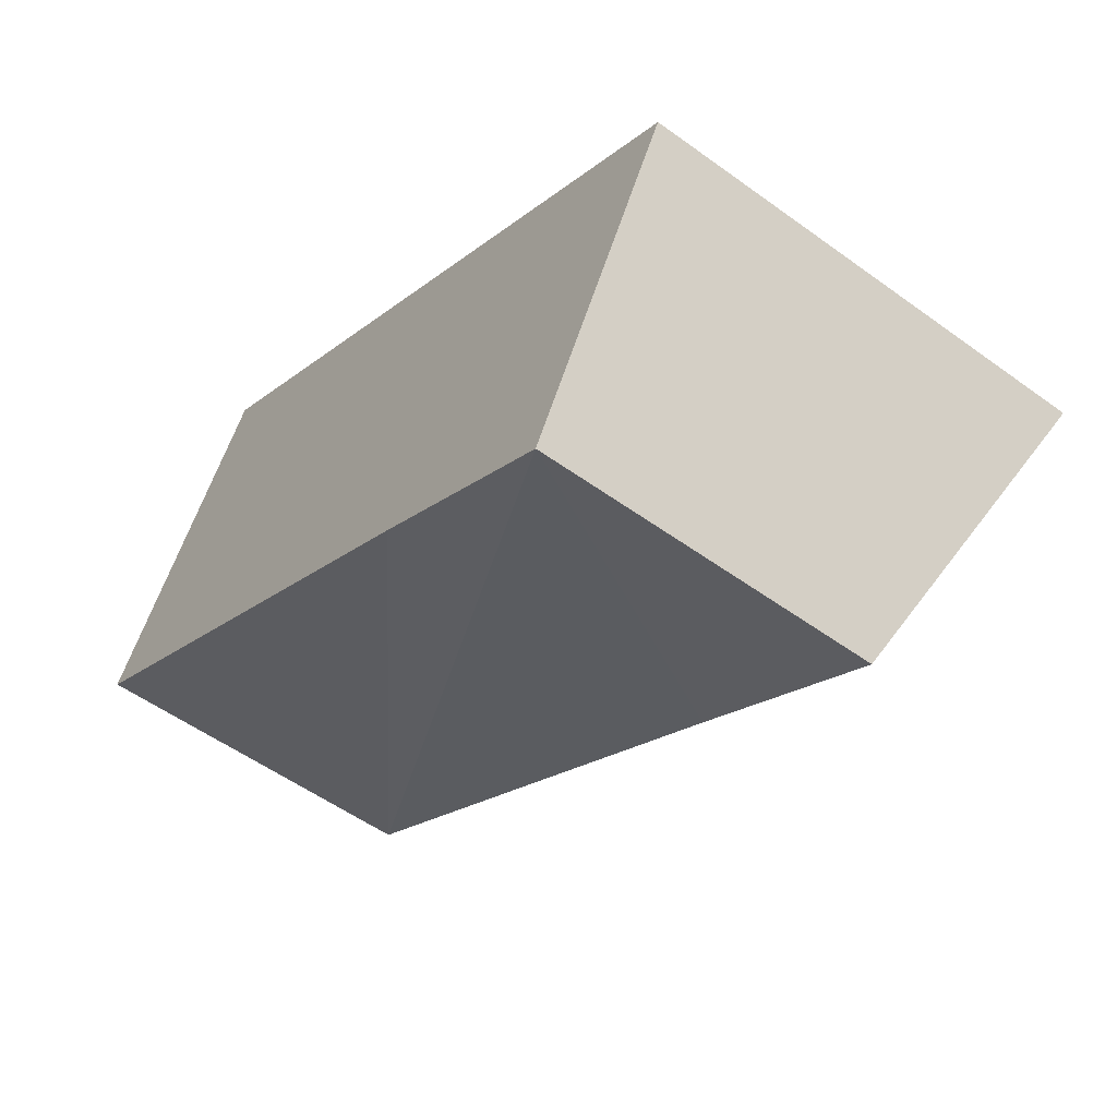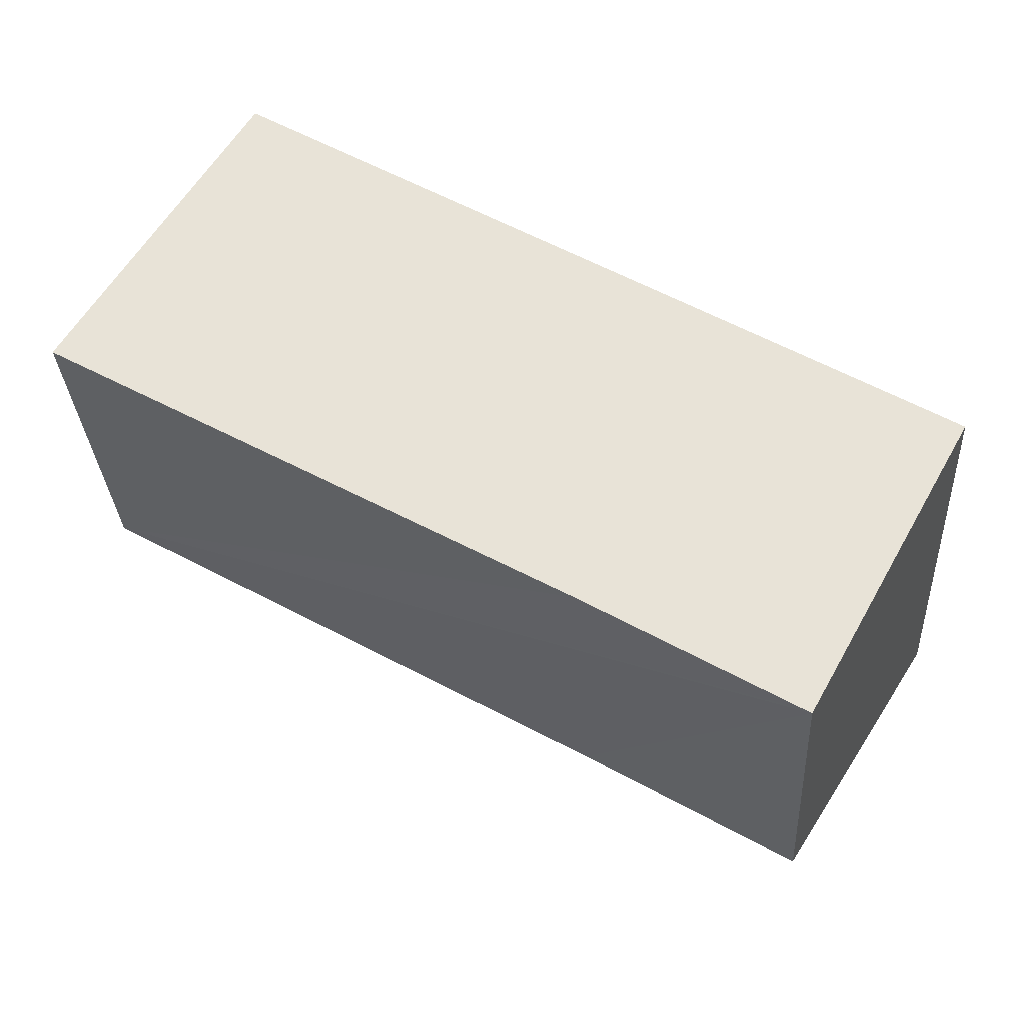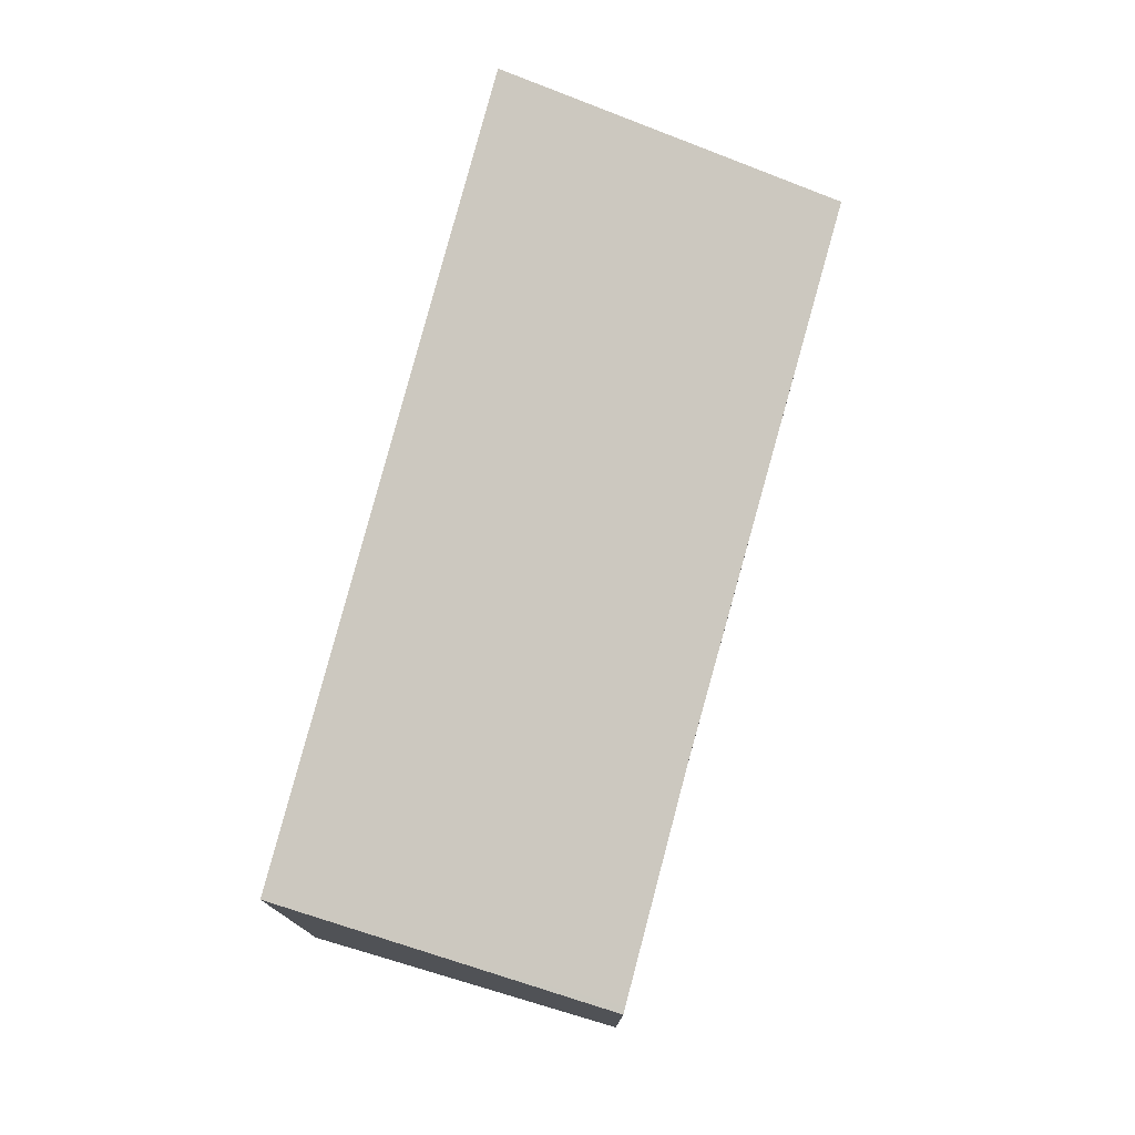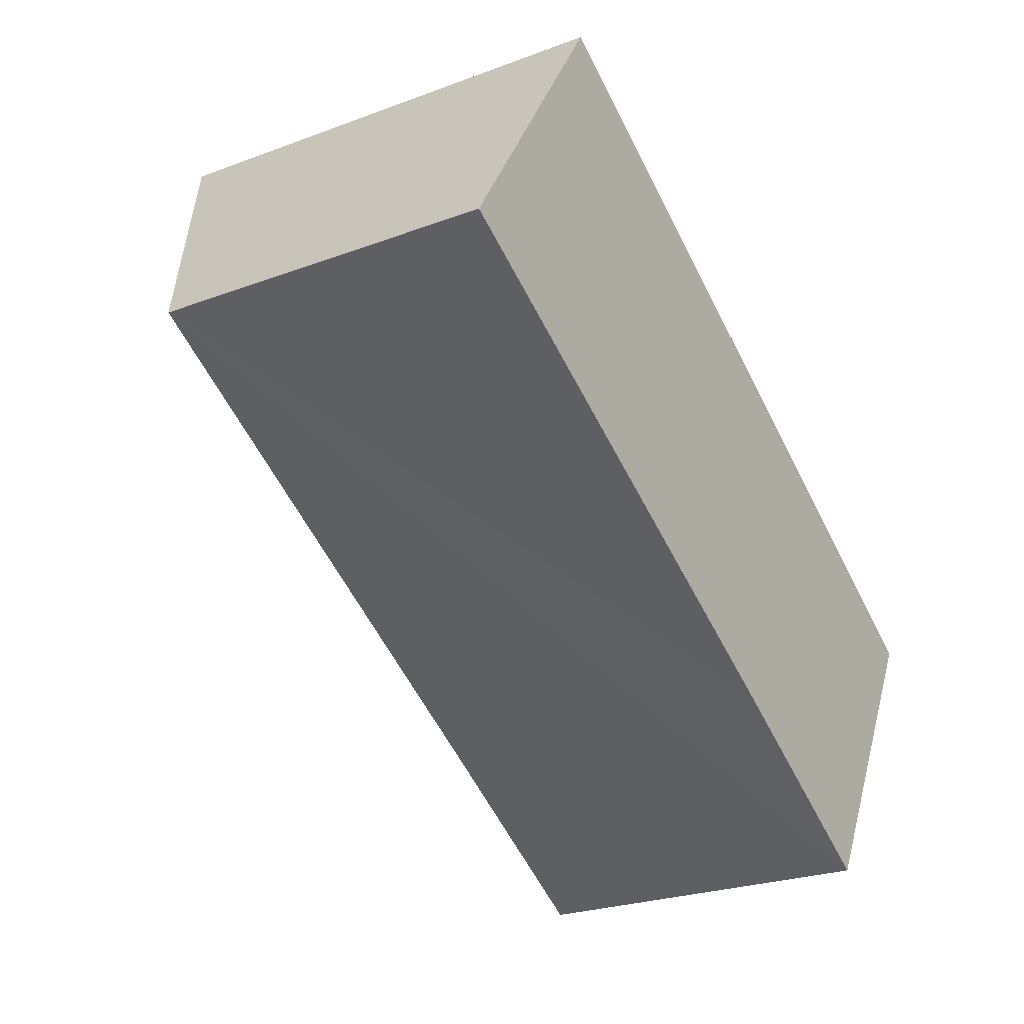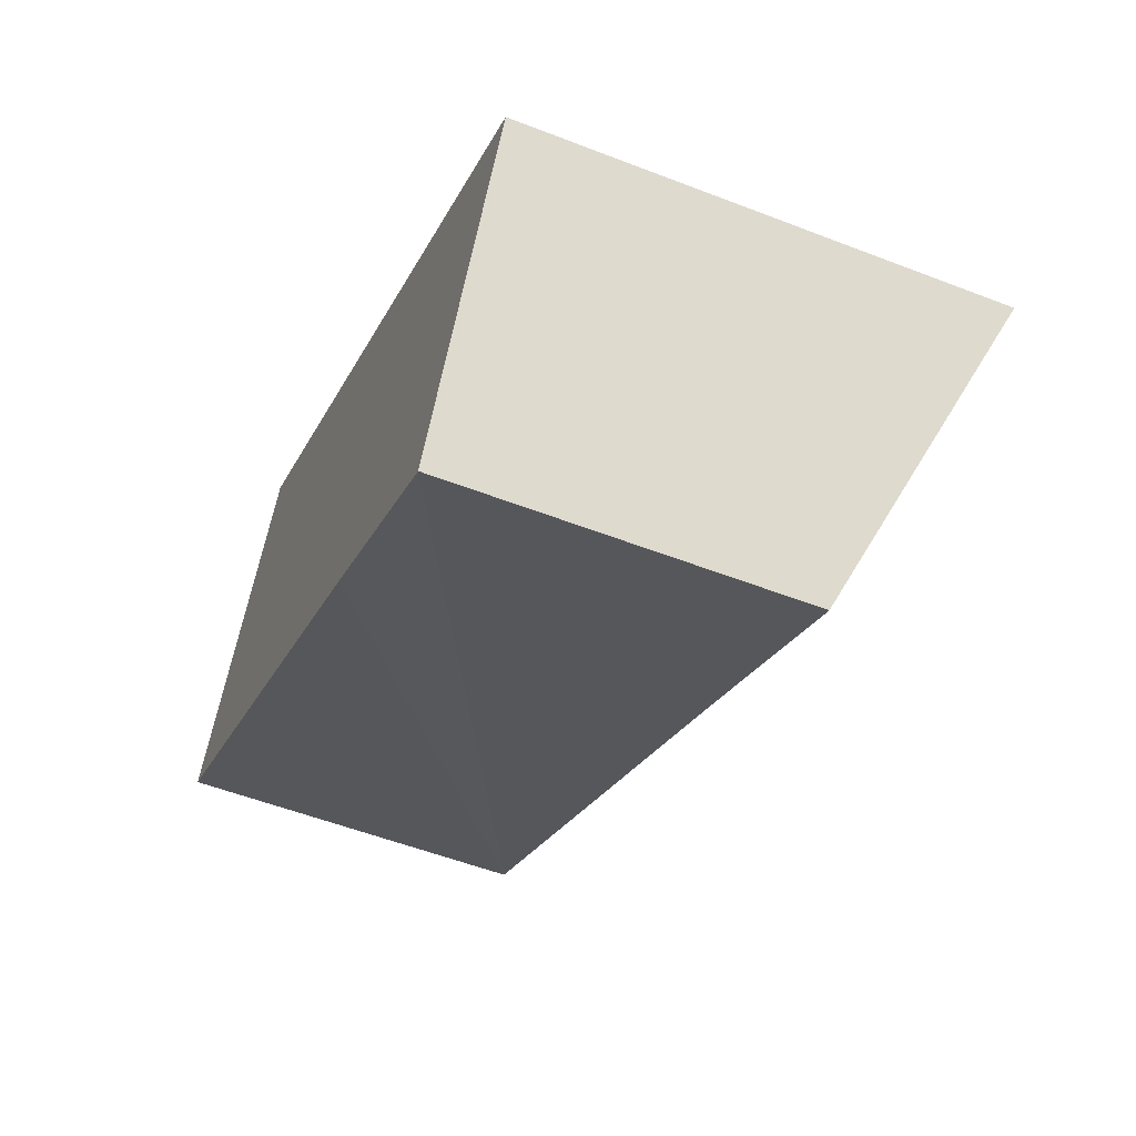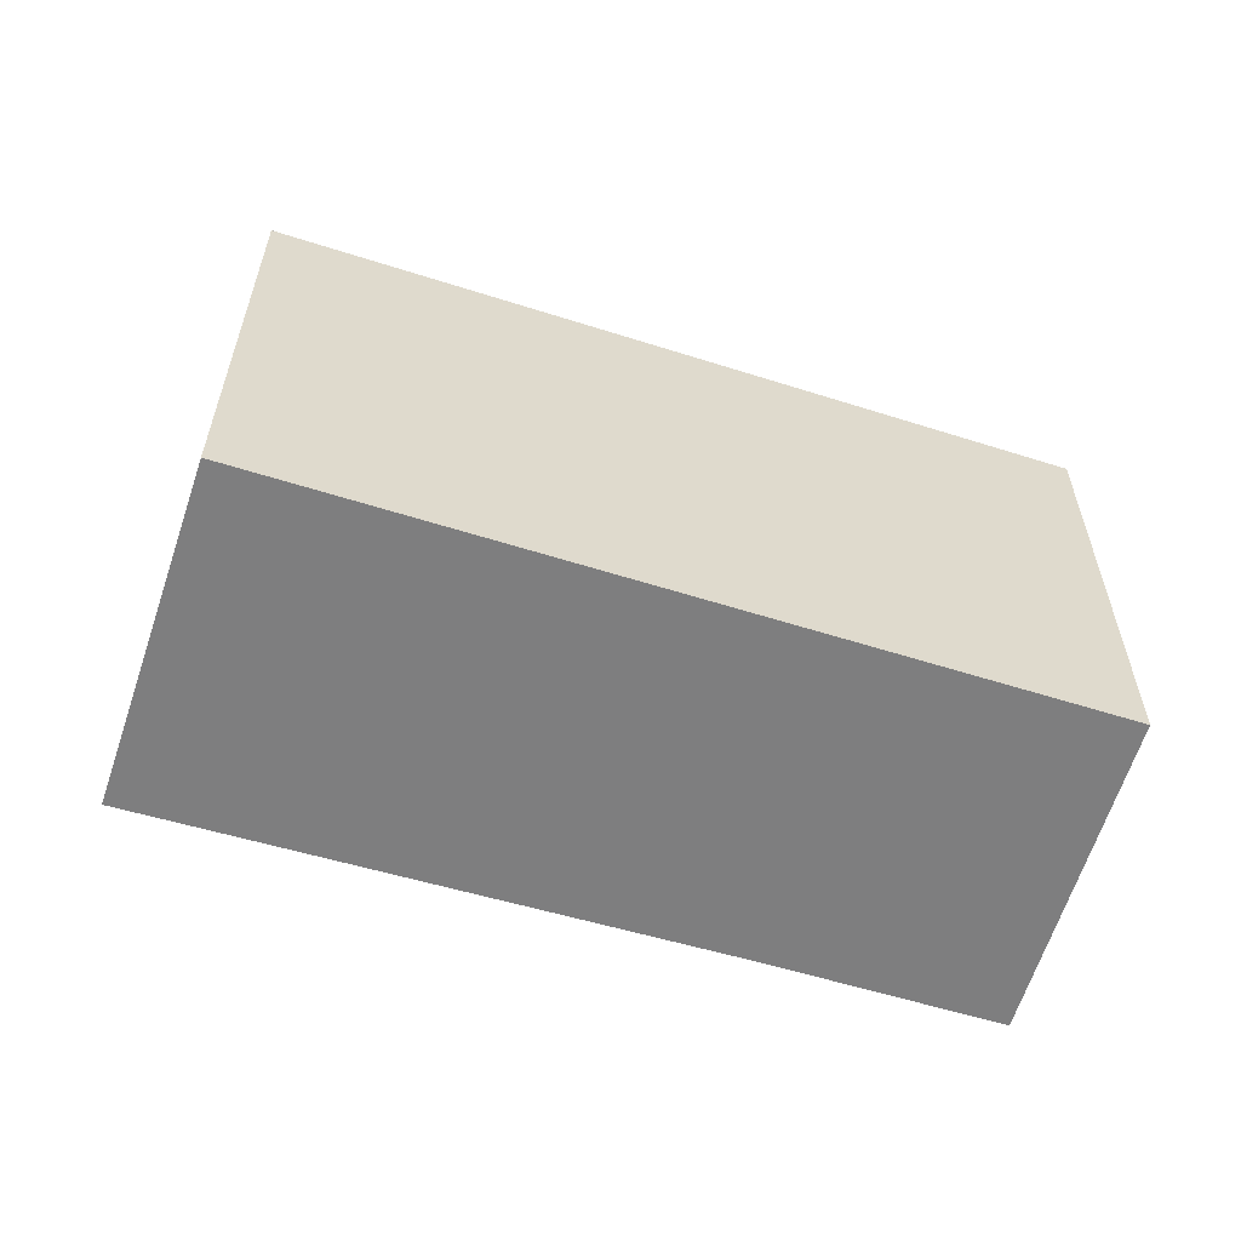
<metadata>
{"format":"obj","ext":"obj","renderer":"f3d","projection":"perspective","resolution":1024,"background":"white","views":[{"elev":-53.8,"azim":52.3,"up":"+Z"},{"elev":-30.8,"azim":3.3,"up":"+Z"},{"elev":77.0,"azim":135.5,"up":"+Y"},{"elev":-24.8,"azim":-58.5,"up":"+Z"},{"elev":-54.2,"azim":67.6,"up":"+Z"},{"elev":-59.4,"azim":13.0,"up":"+Y"}]}
</metadata>
<code>
v  2.103 5.411 3.407
v  5.847 3.944 -3.335
v  0 3.933 2.408e-16
v  10.08 5.351 -1.379
v  8.139 3.934 -4.689
v  9.158 4.65 -3.038
v  8.215 3.933 -4.734
v  8.215 2.899e-16 -4.734
v  9.158 1.86e-16 -3.038
v  10.08 8.444e-17 -1.379
v  8.139 2.871e-16 -4.689
v  5.847 2.042e-16 -3.335
v  0 0 0
v  2.103 -2.086e-16 3.407
g defaultobject
f 1 2 3
f 2 1 4
f 2 4 5
f 5 4 6
f 5 6 7
f 6 8 7
f 8 6 4
f 8 4 9
f 9 4 10
f 8 5 7
f 5 8 2
f 2 8 3
f 3 8 11
f 3 11 12
f 3 12 13
f 3 14 1
f 14 3 13
f 14 4 1
f 4 14 10
f 12 14 13
f 14 12 10
f 10 12 11
f 10 11 9
f 9 11 8

</code>
